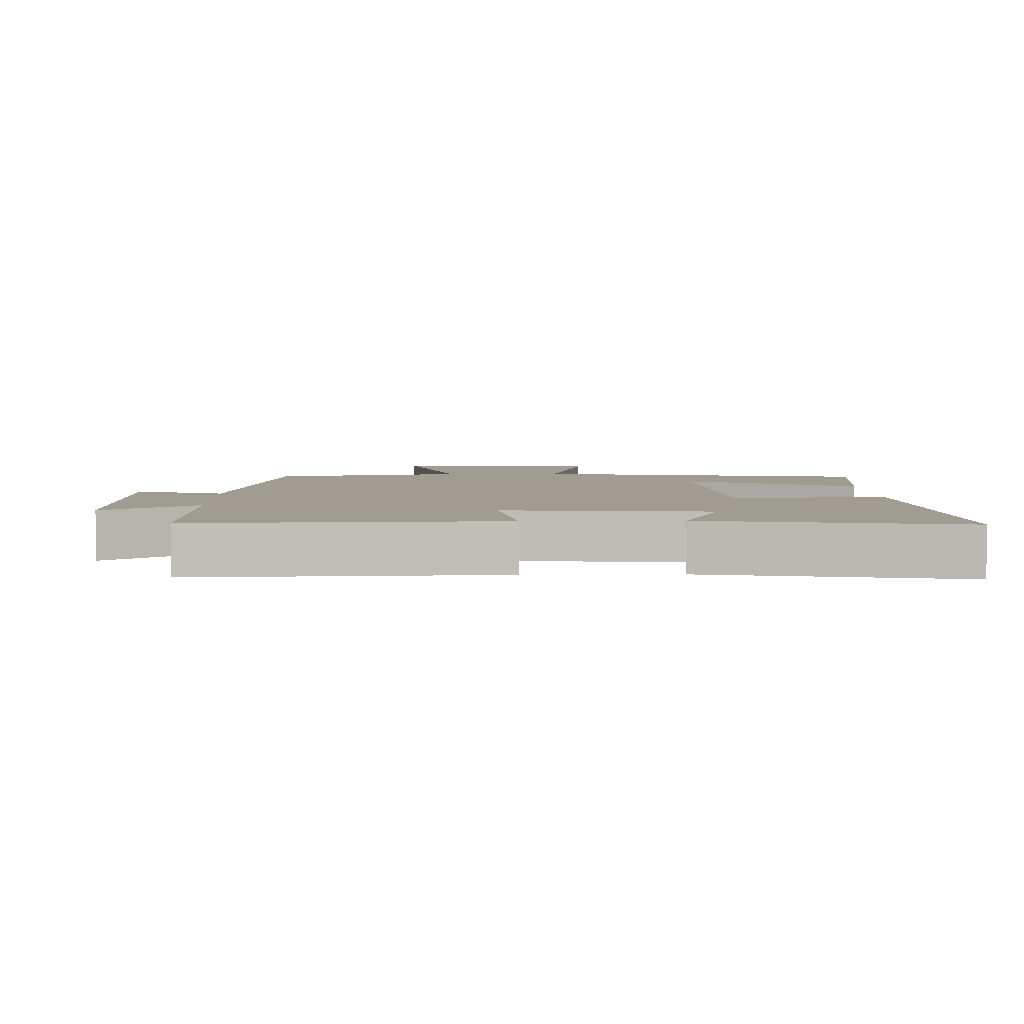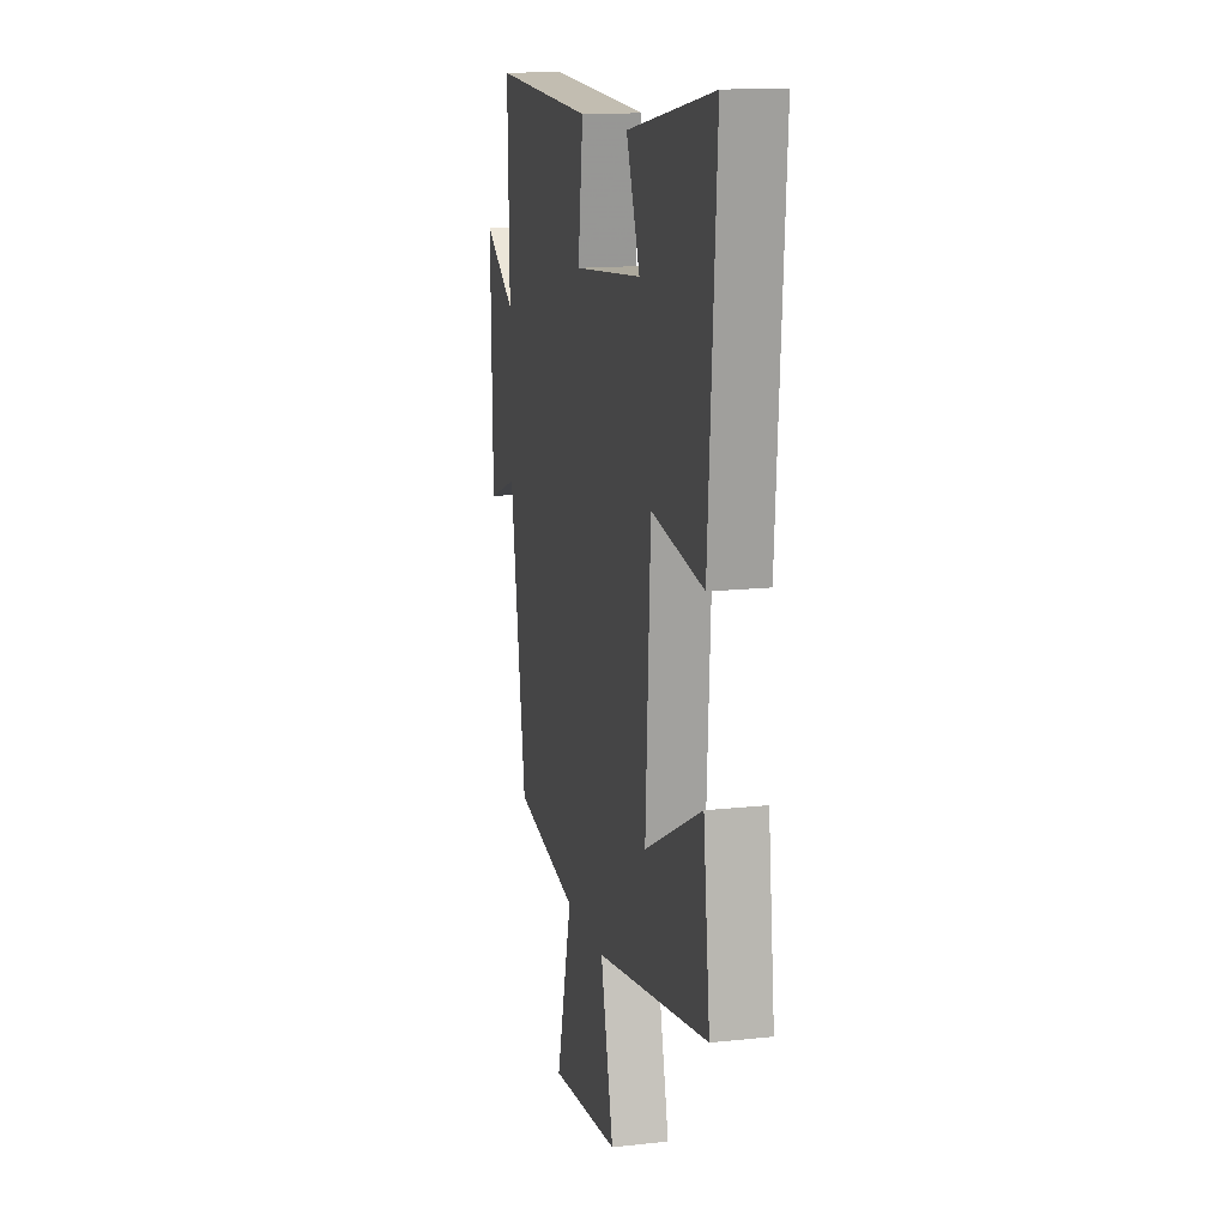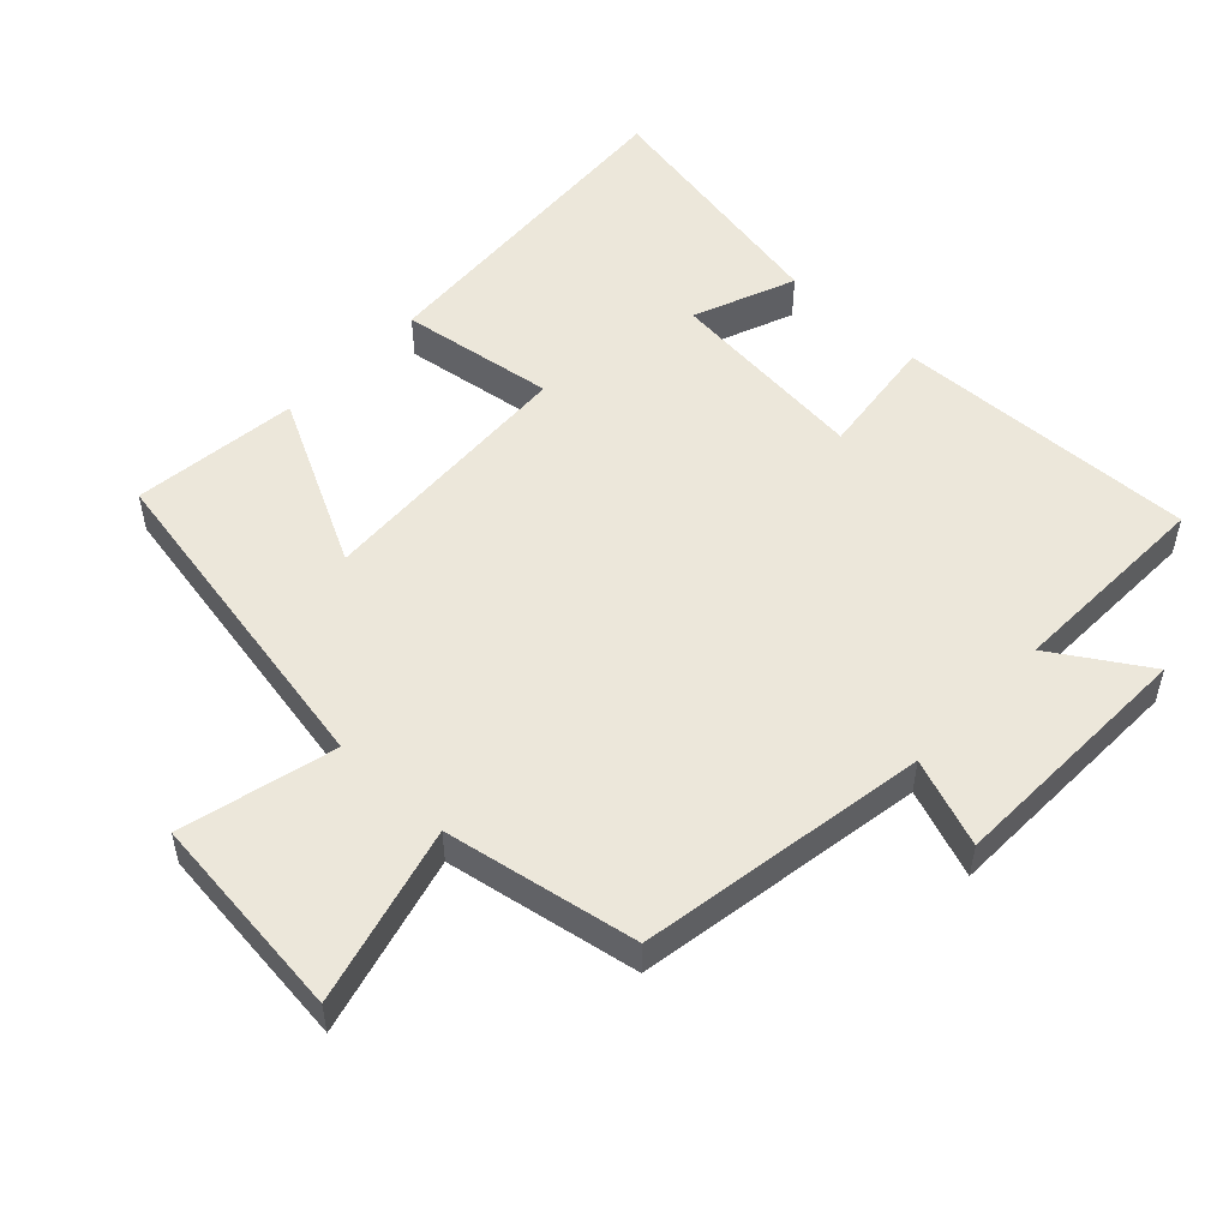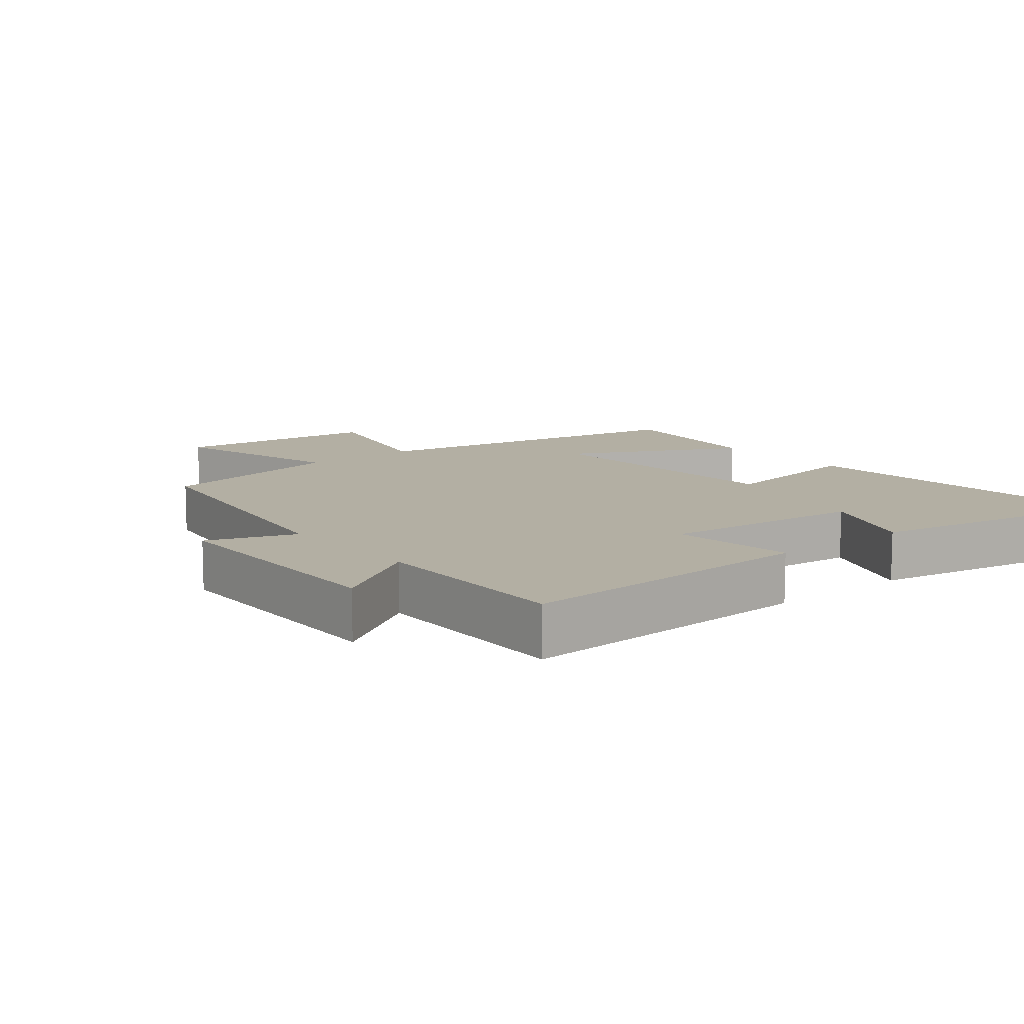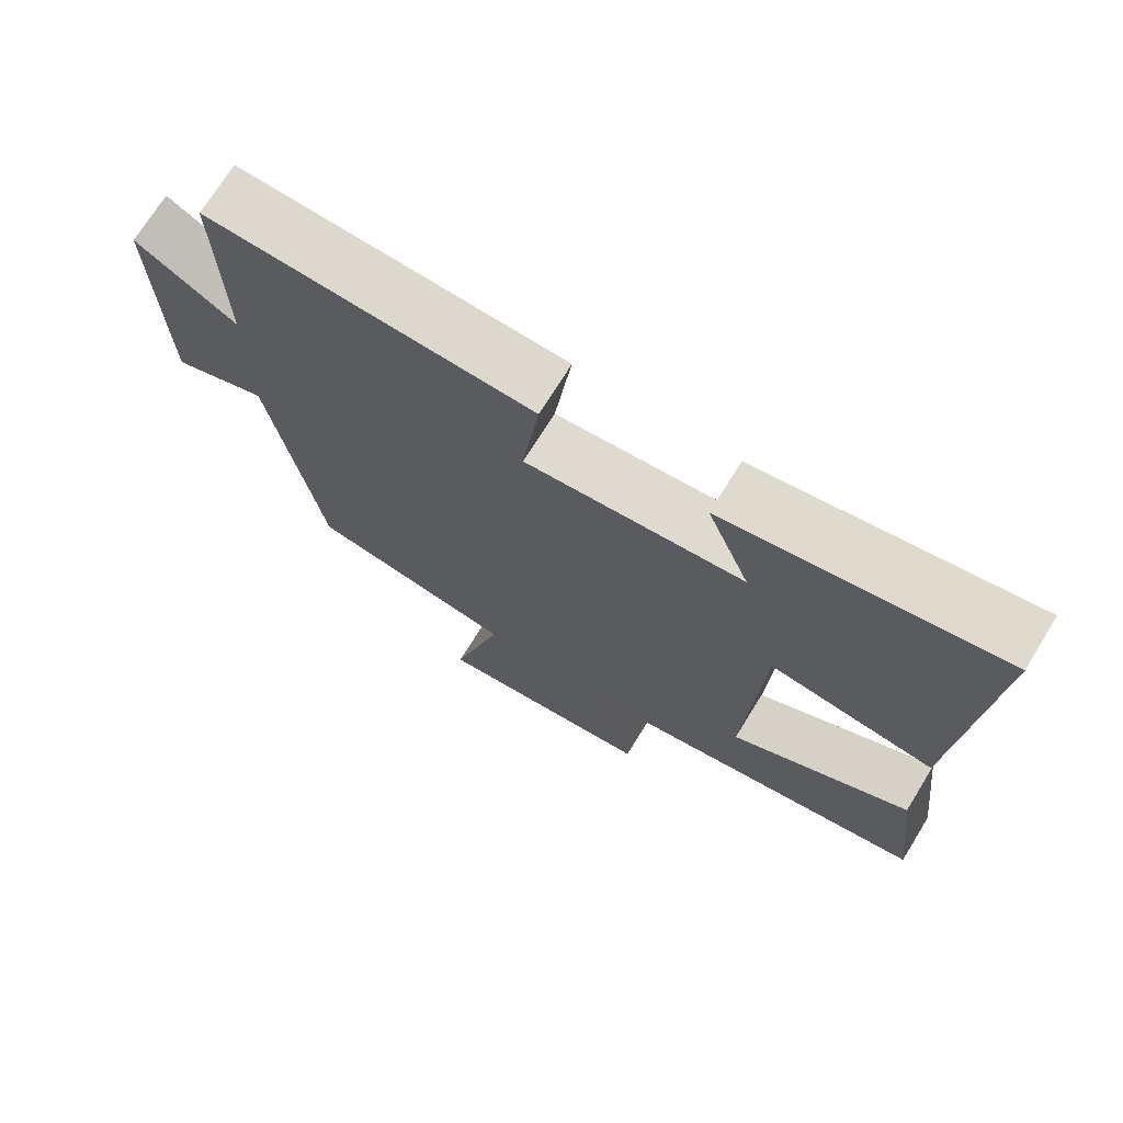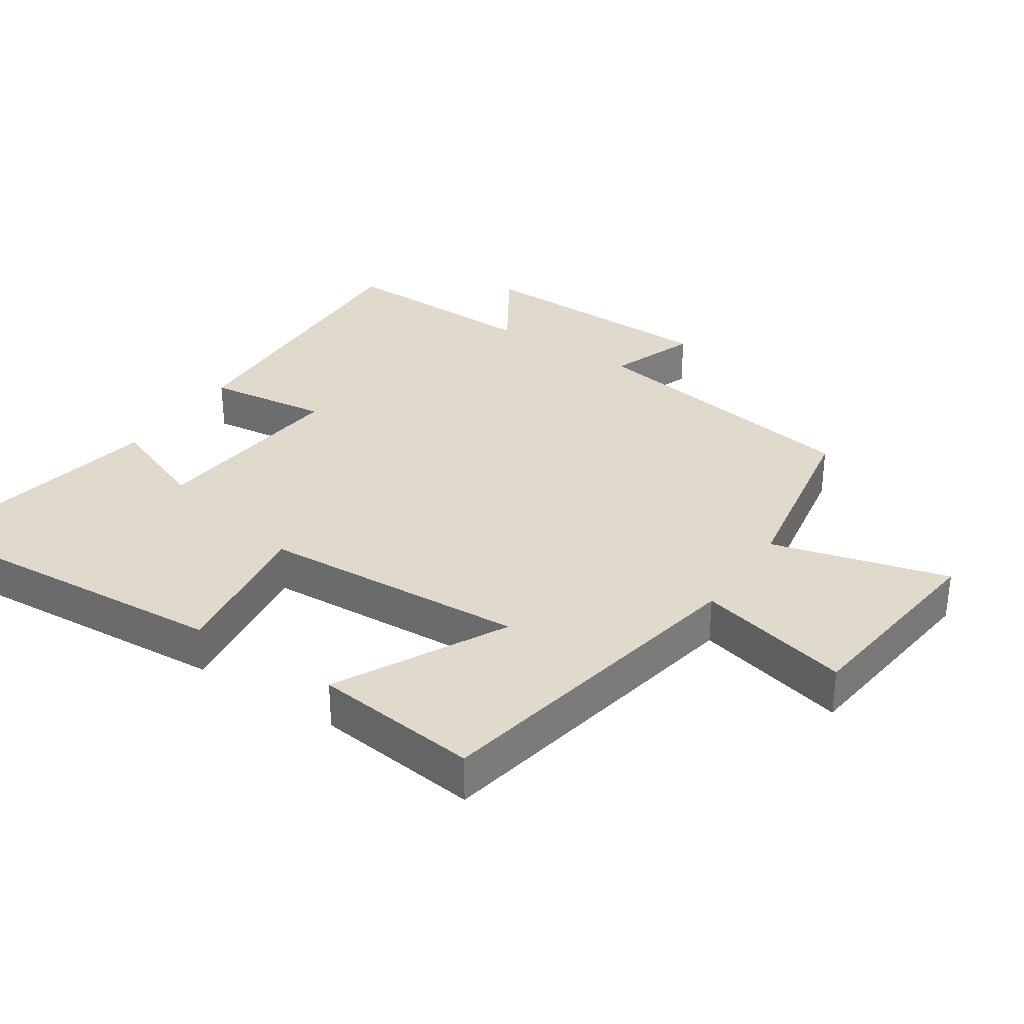
<metadata>
{"format":"obj","ext":"obj","renderer":"f3d","projection":"perspective","resolution":1024,"background":"white","views":[{"elev":4.5,"azim":-1.6,"up":"+Y"},{"elev":14.6,"azim":76.7,"up":"+Z"},{"elev":52.3,"azim":-136.5,"up":"+Y"},{"elev":11.1,"azim":-39.3,"up":"+Y"},{"elev":71.8,"azim":31.7,"up":"+Z"},{"elev":32.4,"azim":123.7,"up":"+Y"}]}
</metadata>
<code>
v 0.529 0.07 -0.408
v 0.033 0.07 -0.5
v 0.089 0.07 -0.728
v -0.217 0.07 -0.762
v -0.147 0.07 -0.5
v -0.431 0.07 -0.448
v -0.5 0.07 -0.023
v -0.63 0.07 -0.071
v -0.638 0.07 0.301
v -0.5 0.07 0.213
v -0.507 0.07 0.518
v -0.06 0.07 0.5
v -0.083 0.07 0.319
v 0.217 0.07 0.349
v 0.158 0.07 0.5
v 0.534 0.07 0.57
v 0.5 0.07 0.069
v 0.272 0.07 0.103
v 0.25 0.07 -0.291
v 0.5 0.07 -0.163
v 0.529 0 -0.408
v 0.033 0 -0.5
v 0.089 0 -0.728
v -0.217 0 -0.762
v -0.147 0 -0.5
v -0.431 0 -0.448
v -0.5 0 -0.023
v -0.63 0 -0.071
v -0.638 0 0.301
v -0.5 0 0.213
v -0.507 0 0.518
v -0.06 0 0.5
v -0.083 0 0.319
v 0.217 0 0.349
v 0.158 0 0.5
v 0.534 0 0.57
v 0.5 0 0.069
v 0.272 0 0.103
v 0.25 0 -0.291
v 0.5 0 -0.163
f 19 20 1 2
f 18 19 2
f 16 17 18
f 14 15 16
f 14 16 18
f 13 14 18 2
f 10 11 12 13
f 7 8 9 10
f 5 6 7 10
f 5 10 13 2
f 2 3 4 5
f 22 21 40 39
f 22 39 38
f 38 37 36
f 36 35 34
f 38 36 34
f 22 38 34 33
f 33 32 31 30
f 30 29 28 27
f 30 27 26 25
f 22 33 30 25
f 25 24 23 22
f 1 21 22 2
f 2 22 23 3
f 3 23 24 4
f 4 24 25 5
f 5 25 26 6
f 6 26 27 7
f 7 27 28 8
f 8 28 29 9
f 9 29 30 10
f 10 30 31 11
f 11 31 32 12
f 12 32 33 13
f 13 33 34 14
f 14 34 35 15
f 15 35 36 16
f 16 36 37 17
f 17 37 38 18
f 18 38 39 19
f 19 39 40 20
f 20 40 21 1

</code>
